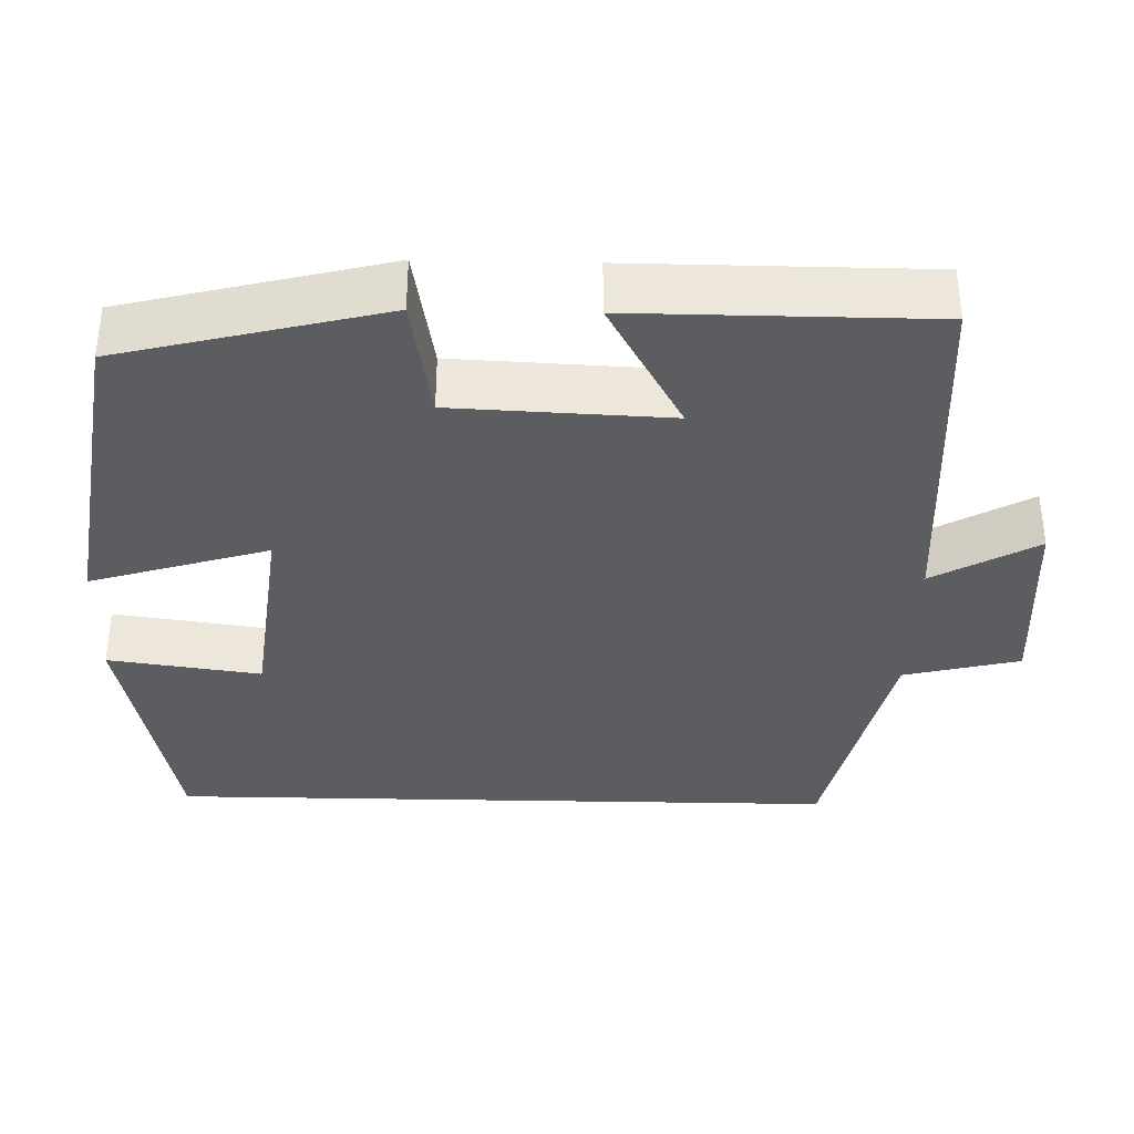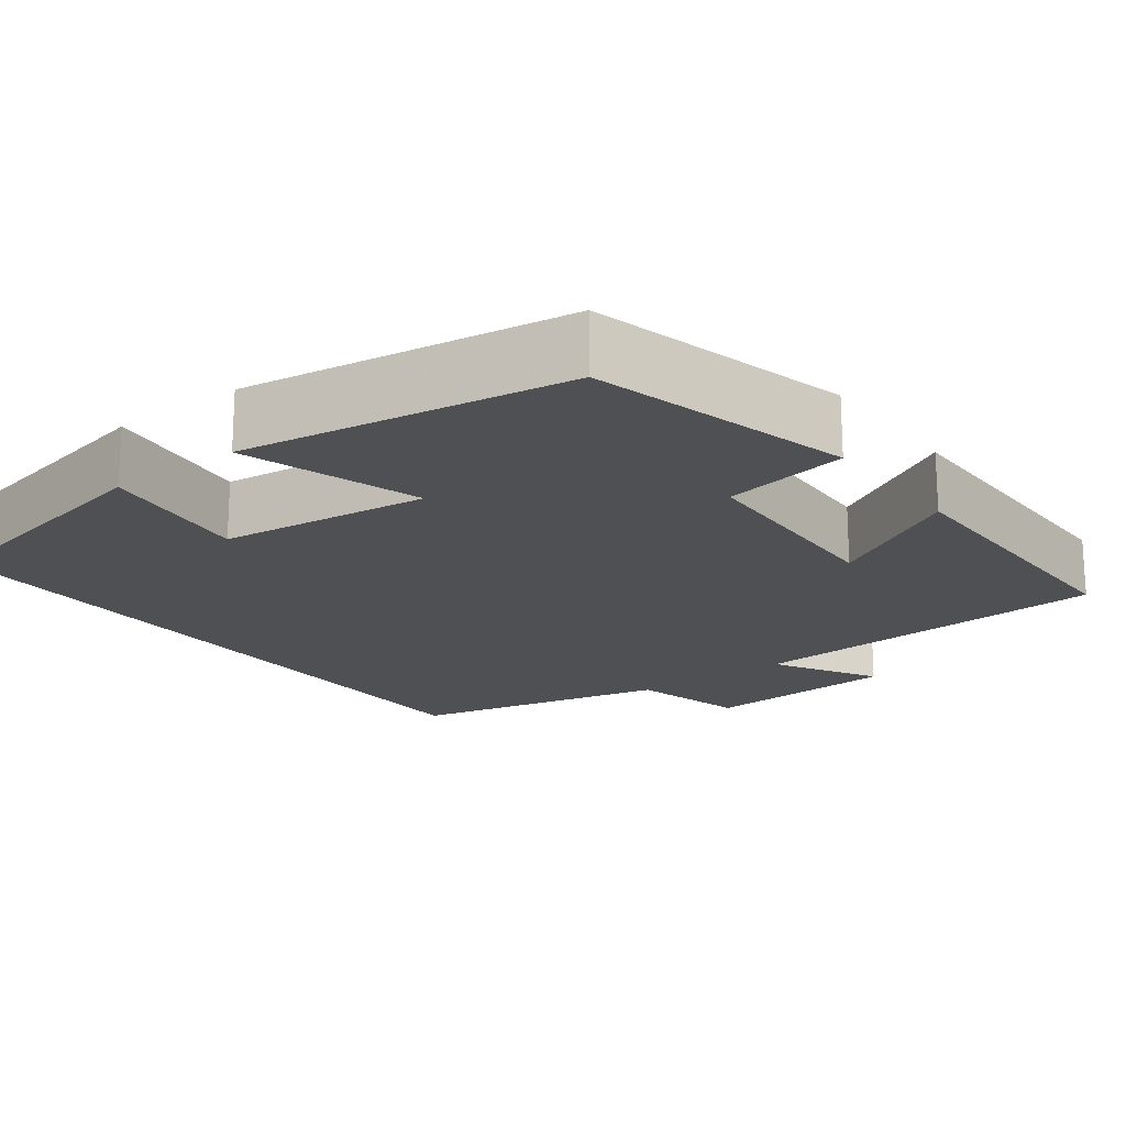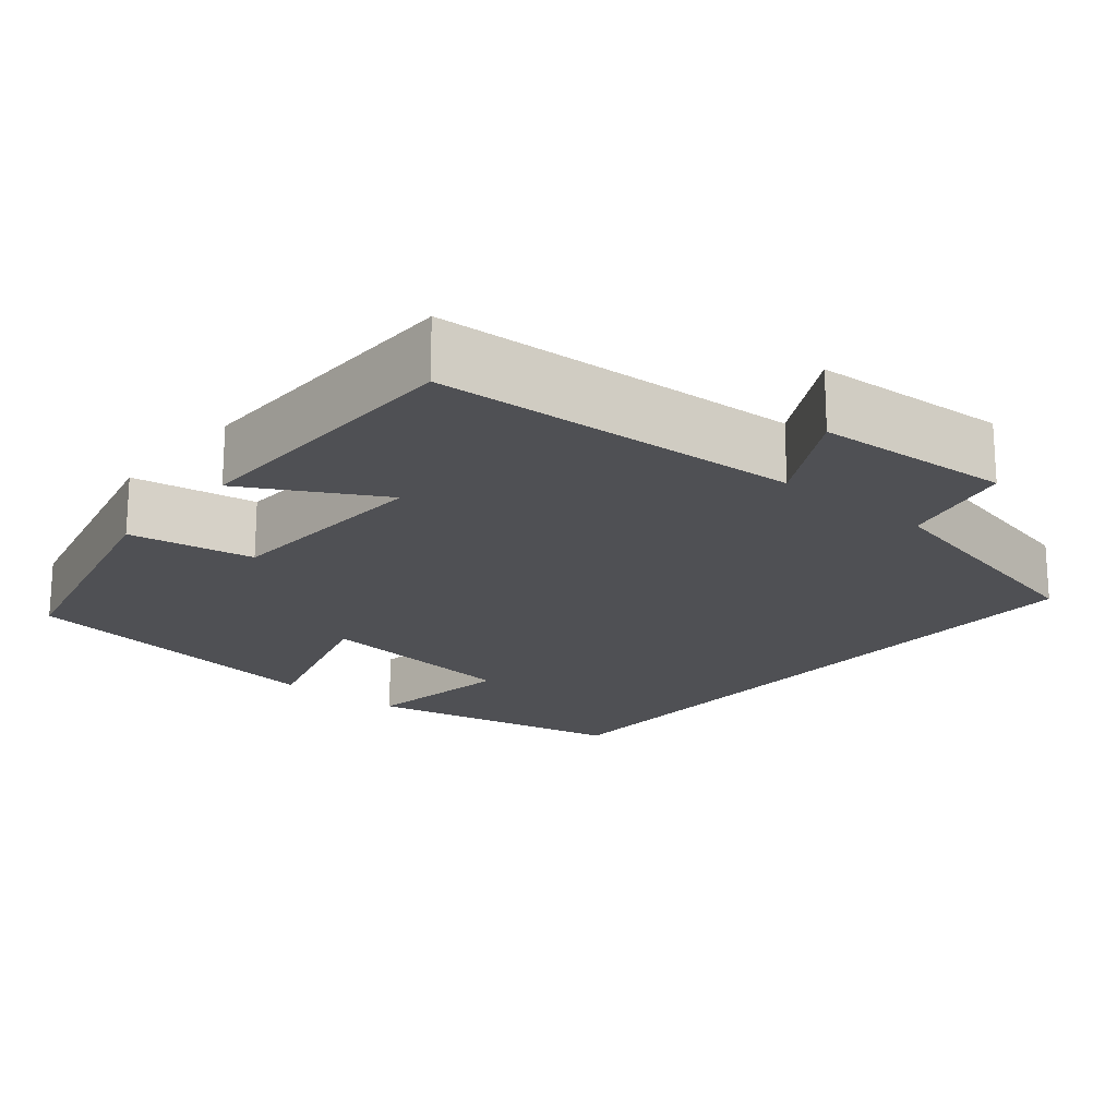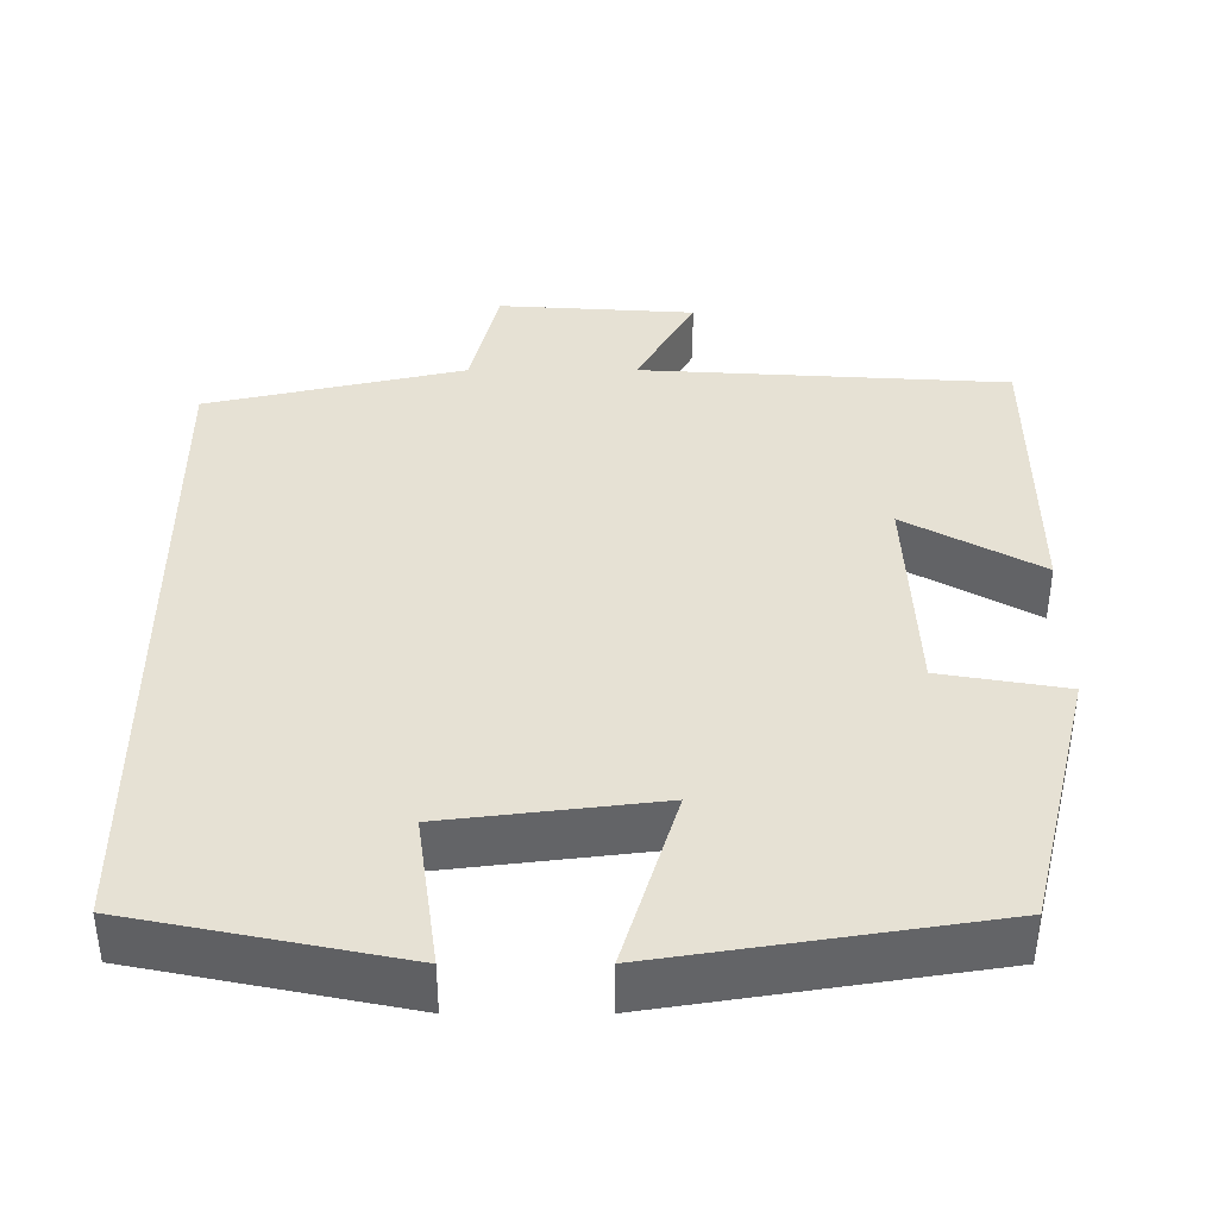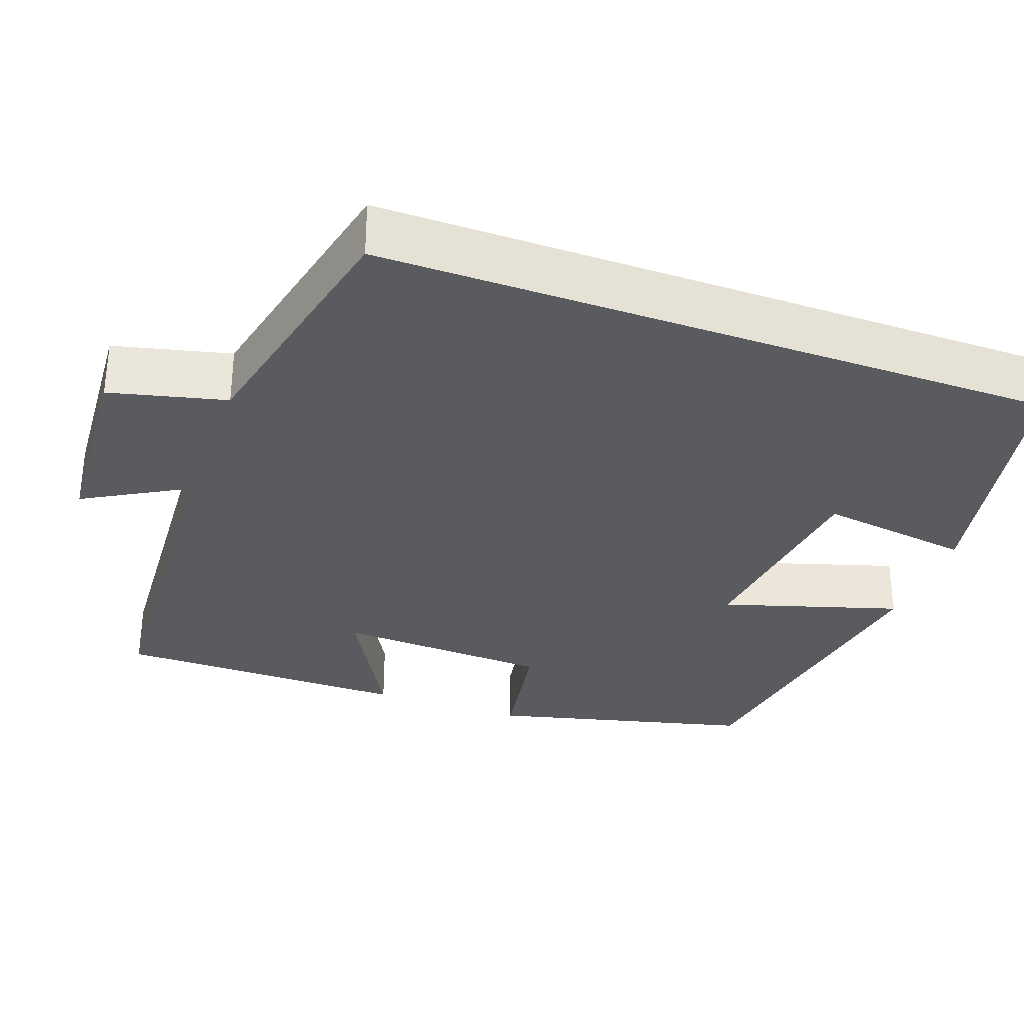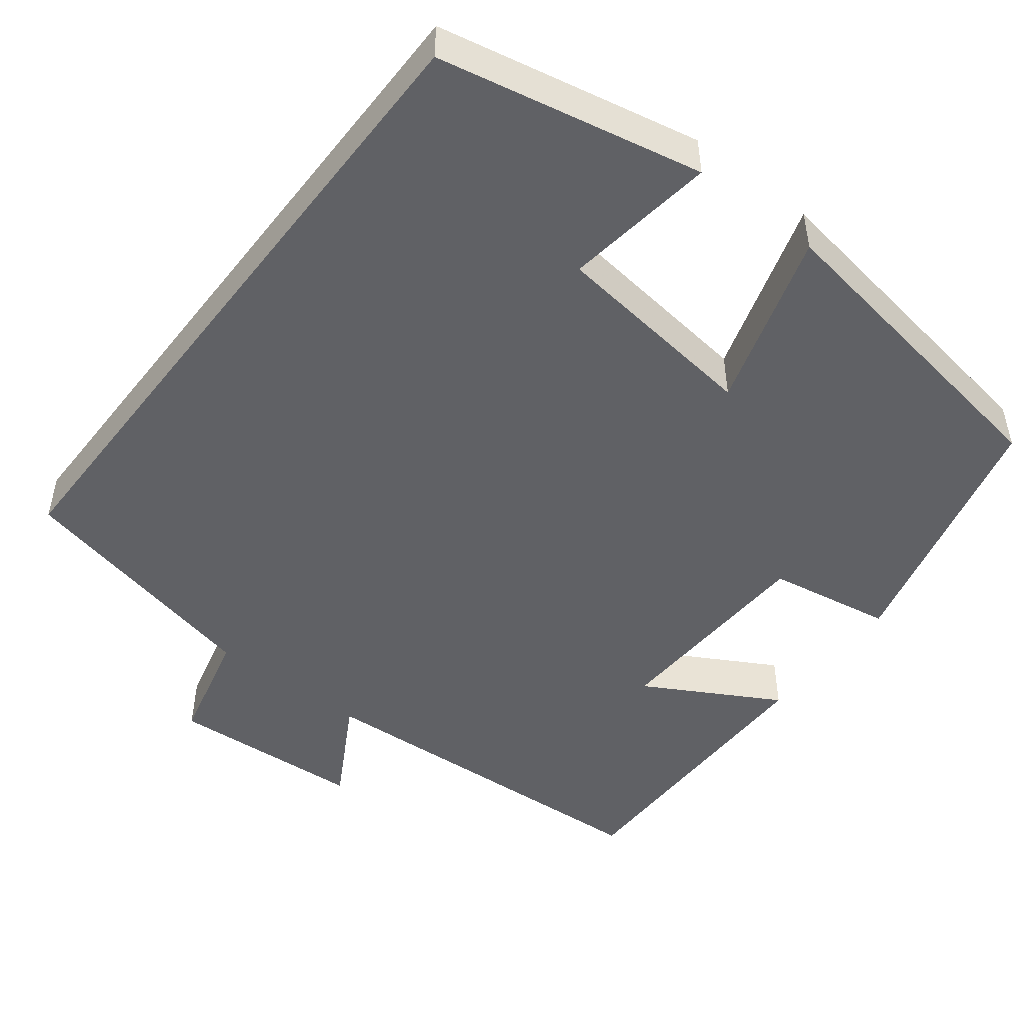
<metadata>
{"format":"obj","ext":"obj","renderer":"f3d","projection":"perspective","resolution":1024,"background":"white","views":[{"elev":-35.7,"azim":-91.4,"up":"+Y"},{"elev":-18.7,"azim":-142.9,"up":"+Y"},{"elev":-19.2,"azim":-40.1,"up":"+Y"},{"elev":39.3,"azim":179.9,"up":"+Y"},{"elev":-32.2,"azim":70.1,"up":"+Y"},{"elev":-48.8,"azim":142.3,"up":"+Y"}]}
</metadata>
<code>
v -0.499 0.07 0.472
v -0.035 0.07 0.5
v -0.109 0.07 0.631
v 0.139 0.07 0.647
v 0.175 0.07 0.5
v 0.5 0.07 0.427
v 0.5 0.07 -0.432
v 0.165 0.07 -0.5
v 0.192 0.07 -0.307
v -0.074 0.07 -0.275
v -0.005 0.07 -0.5
v -0.417 0.07 -0.436
v -0.5 0.07 -0.105
v -0.342 0.07 -0.078
v -0.33 0.07 0.194
v -0.5 0.07 0.099
v -0.499 0 0.472
v -0.035 0 0.5
v -0.109 0 0.631
v 0.139 0 0.647
v 0.175 0 0.5
v 0.5 0 0.427
v 0.5 0 -0.432
v 0.165 0 -0.5
v 0.192 0 -0.307
v -0.074 0 -0.275
v -0.005 0 -0.5
v -0.417 0 -0.436
v -0.5 0 -0.105
v -0.342 0 -0.078
v -0.33 0 0.194
v -0.5 0 0.099
f 15 16 1 2
f 14 15 2
f 11 12 13 14
f 10 11 14
f 9 10 14 2
f 6 7 8 9
f 5 6 9 2
f 2 3 4 5
f 18 17 32 31
f 18 31 30
f 30 29 28 27
f 30 27 26
f 18 30 26 25
f 25 24 23 22
f 18 25 22 21
f 21 20 19 18
f 1 17 18 2
f 2 18 19 3
f 3 19 20 4
f 4 20 21 5
f 5 21 22 6
f 6 22 23 7
f 7 23 24 8
f 8 24 25 9
f 9 25 26 10
f 10 26 27 11
f 11 27 28 12
f 12 28 29 13
f 13 29 30 14
f 14 30 31 15
f 15 31 32 16
f 16 32 17 1

</code>
